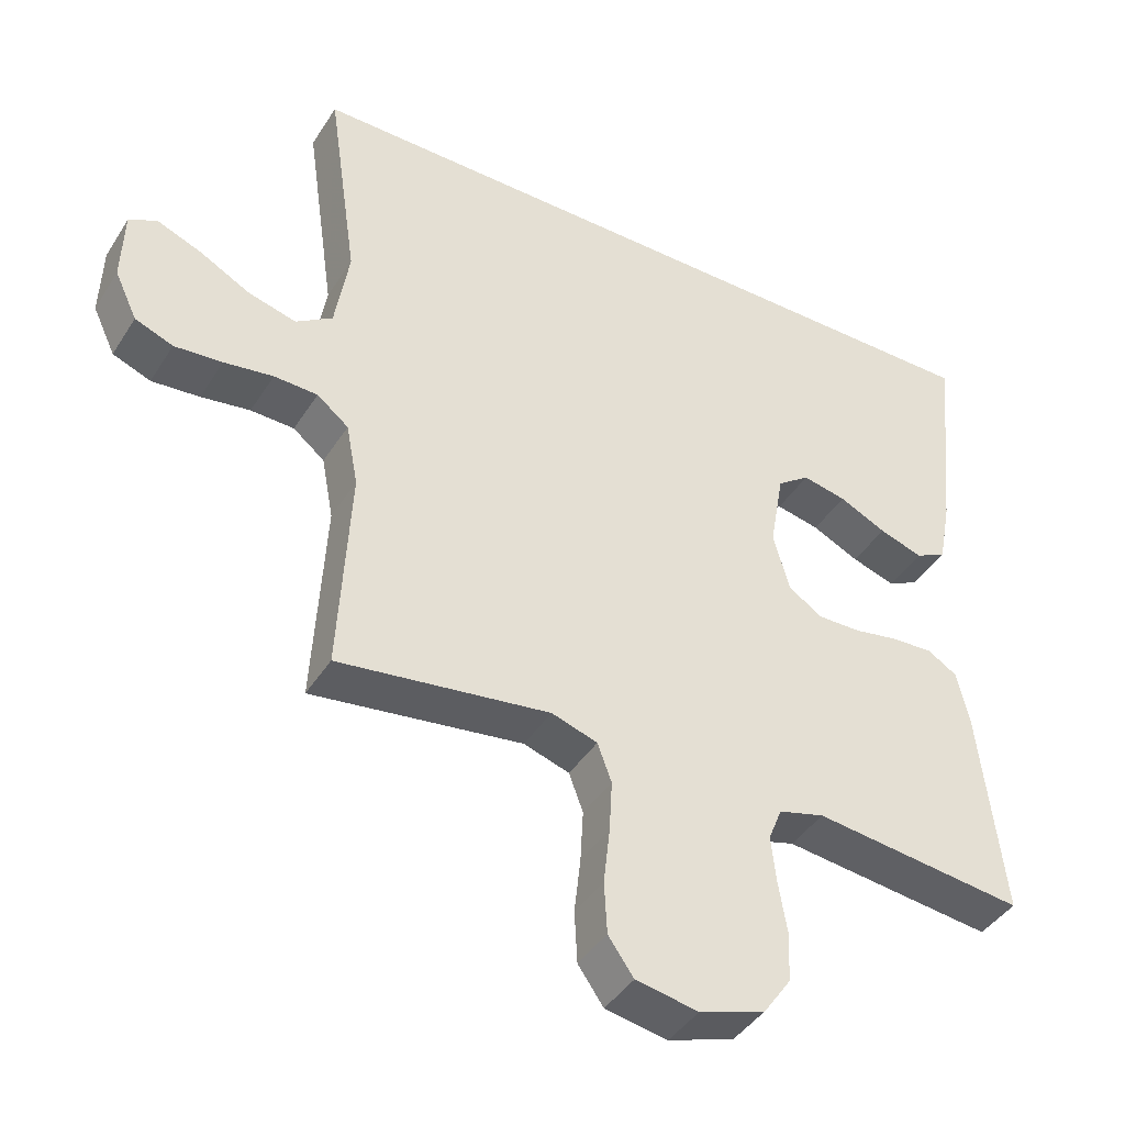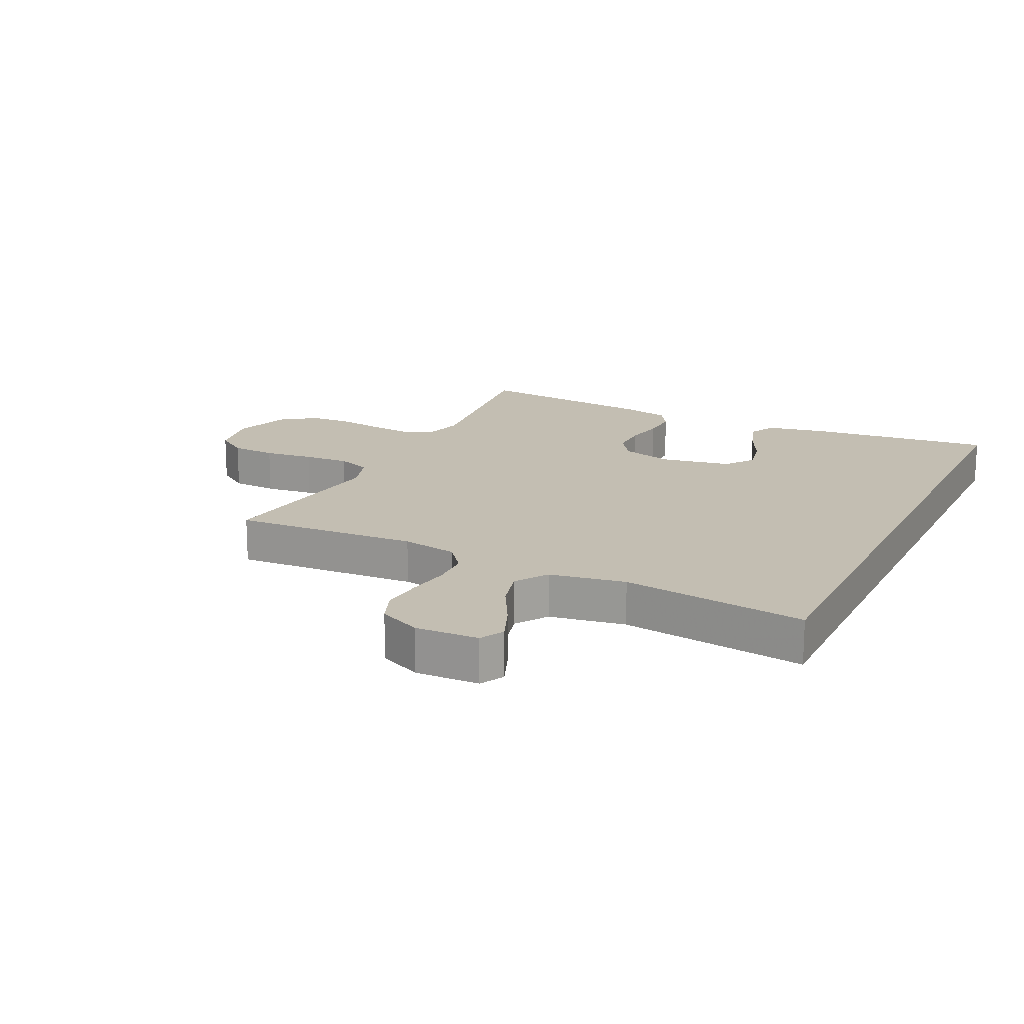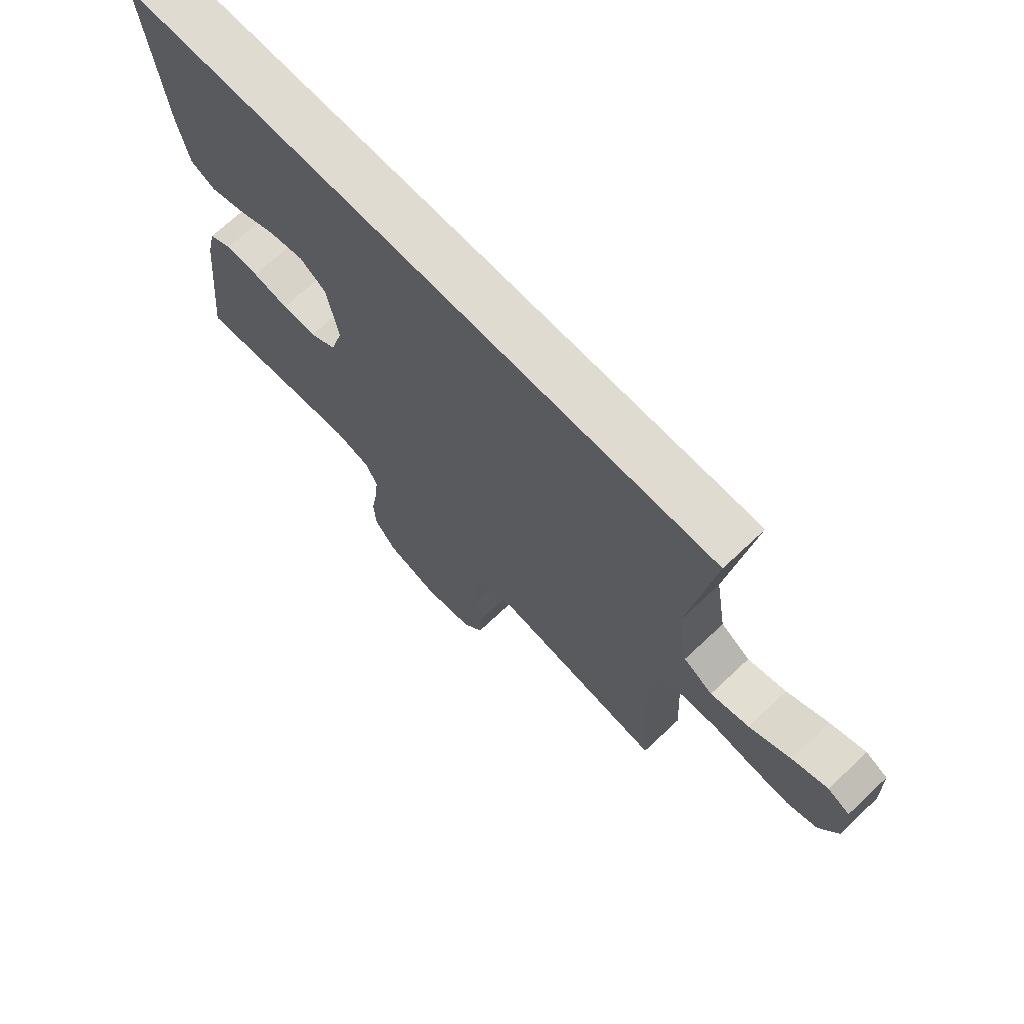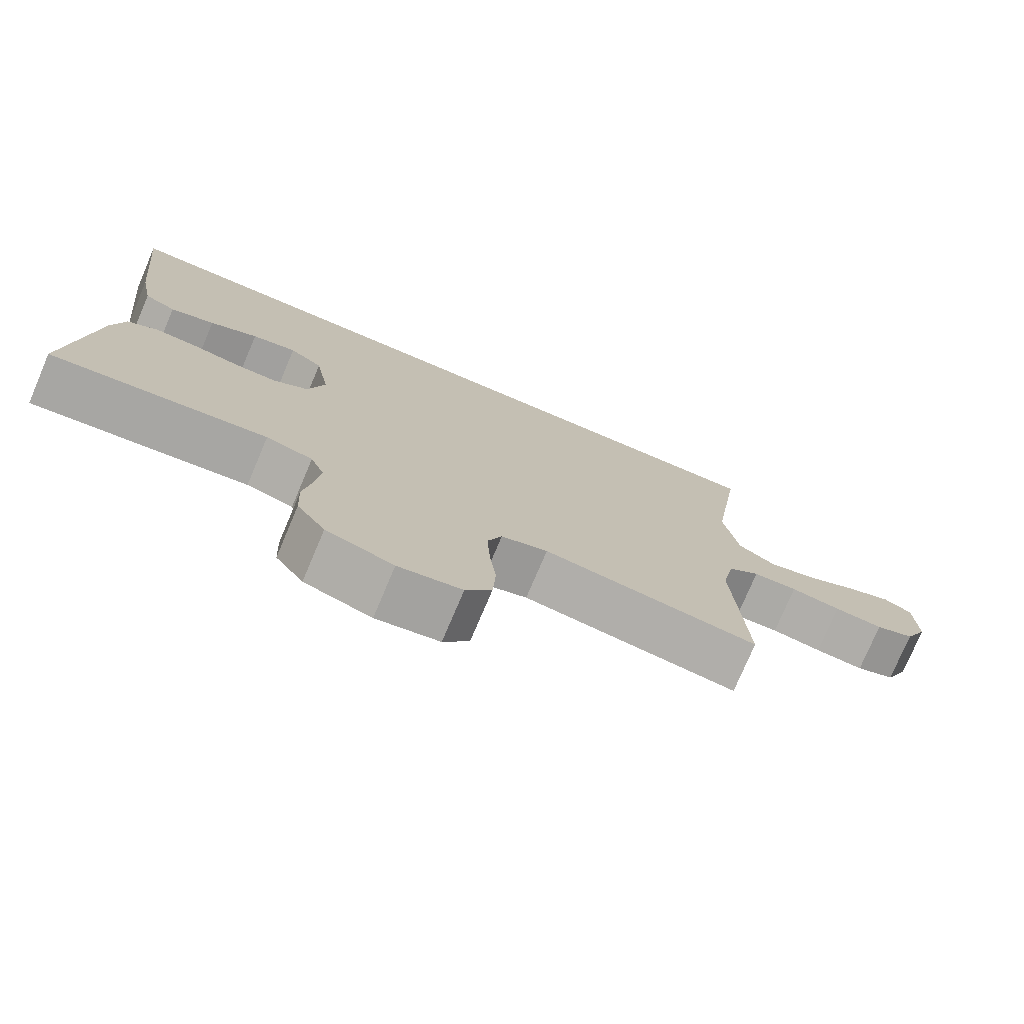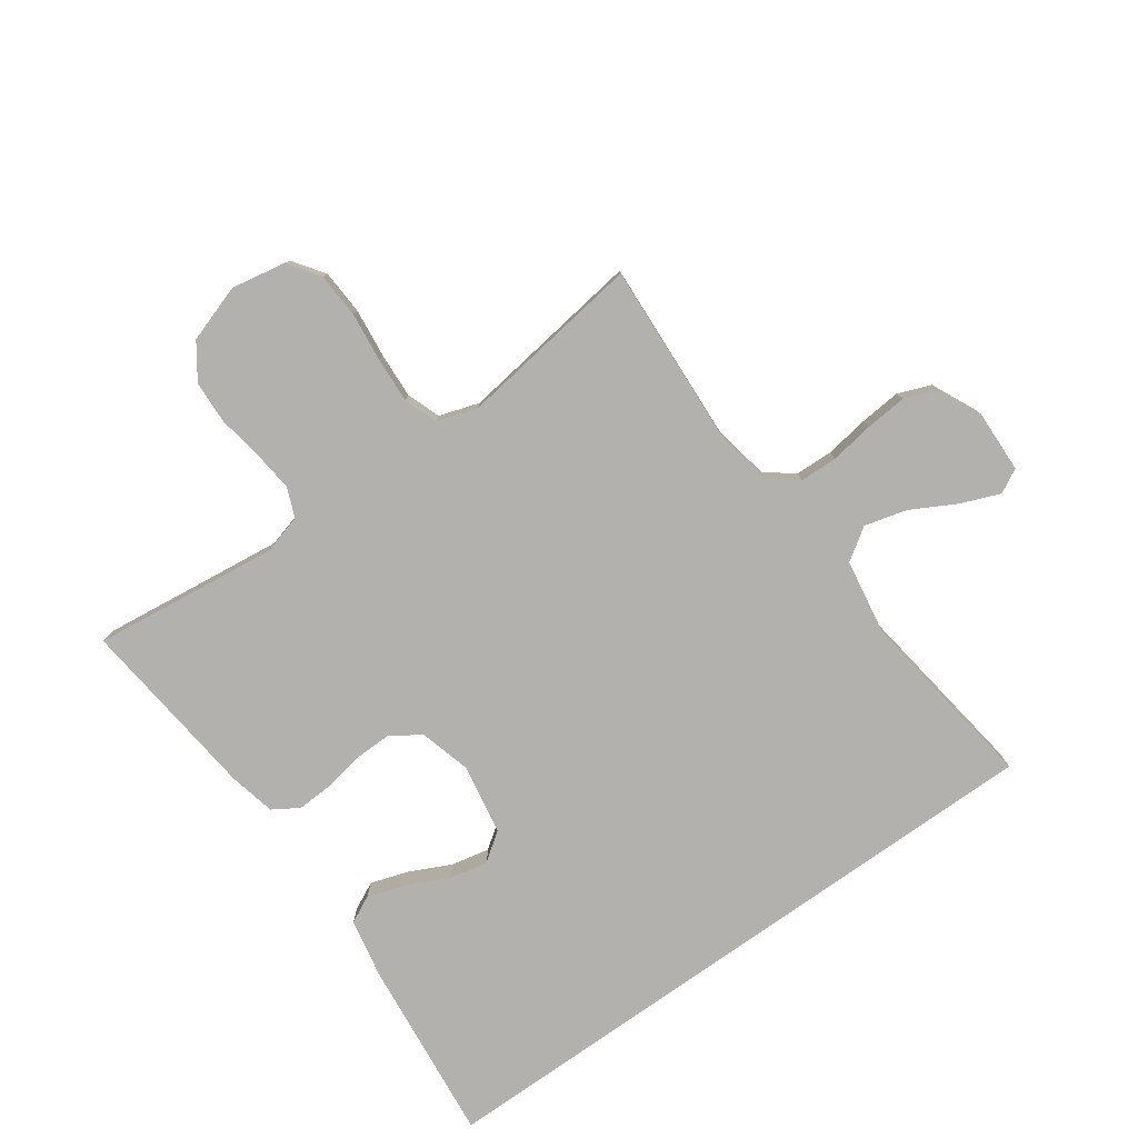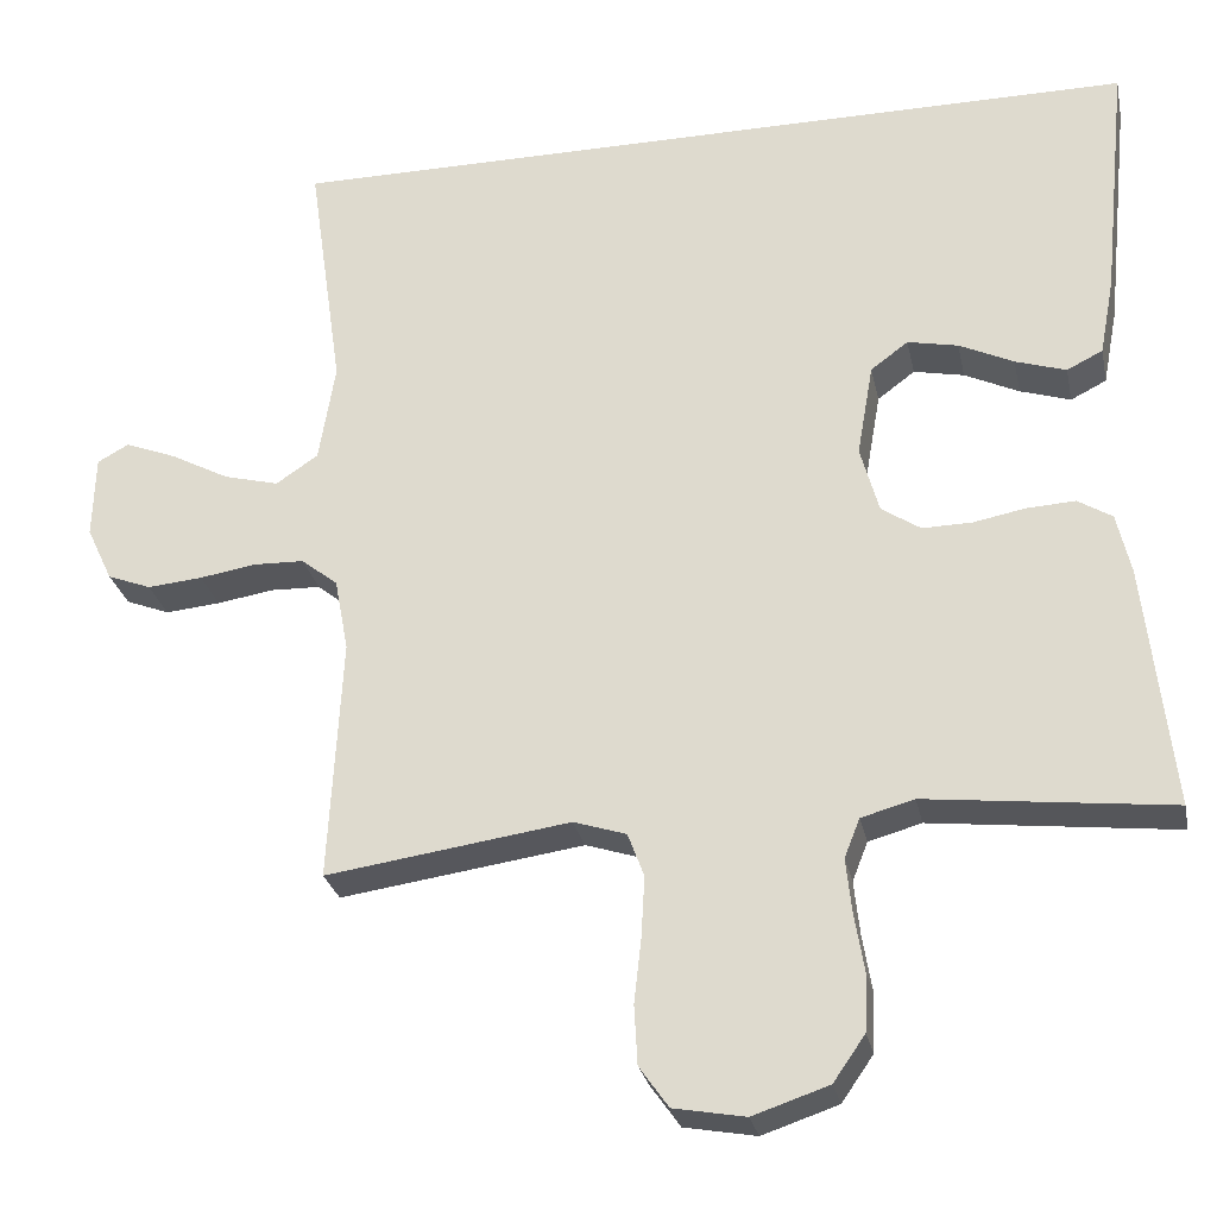
<metadata>
{"format":"obj","ext":"obj","renderer":"f3d","projection":"perspective","resolution":1024,"background":"white","views":[{"elev":-42.3,"azim":-29.9,"up":"+Z"},{"elev":17.4,"azim":-64.4,"up":"+Y"},{"elev":70.1,"azim":-133.3,"up":"+Z"},{"elev":-76.3,"azim":157.0,"up":"+Z"},{"elev":-79.2,"azim":-144.7,"up":"+Y"},{"elev":-27.6,"azim":11.8,"up":"+Z"}]}
</metadata>
<code>
v 0.503 0.07 0.5
v 0.472 0.07 0.2
v 0.454 0.07 0.105
v 0.41 0.07 0.083
v 0.348 0.07 0.103
v 0.281 0.07 0.135
v 0.219 0.07 0.148
v 0.173 0.07 0.114
v 0.153 0.07 0
v 0.176 0.07 -0.083
v 0.224 0.07 -0.115
v 0.285 0.07 -0.114
v 0.349 0.07 -0.102
v 0.408 0.07 -0.099
v 0.45 0.07 -0.125
v 0.467 0.07 -0.2
v 0.5 0.07 -0.5
v 0.2 0.07 -0.465
v 0.135 0.07 -0.483
v 0.116 0.07 -0.531
v 0.123 0.07 -0.597
v 0.135 0.07 -0.67
v 0.132 0.07 -0.74
v 0.093 0.07 -0.796
v 0 0.07 -0.827
v -0.088 0.07 -0.811
v -0.124 0.07 -0.76
v -0.128 0.07 -0.687
v -0.119 0.07 -0.607
v -0.115 0.07 -0.533
v -0.135 0.07 -0.479
v -0.2 0.07 -0.458
v -0.5 0.07 -0.5
v -0.484 0.07 -0.2
v -0.501 0.07 -0.11
v -0.546 0.07 -0.074
v -0.608 0.07 -0.072
v -0.678 0.07 -0.083
v -0.746 0.07 -0.089
v -0.8 0.07 -0.068
v -0.832 0.07 0
v -0.829 0.07 0.103
v -0.79 0.07 0.124
v -0.727 0.07 0.099
v -0.654 0.07 0.06
v -0.586 0.07 0.042
v -0.534 0.07 0.077
v -0.514 0.07 0.2
v -0.557 0.07 0.5
v 0.503 0 0.5
v 0.472 0 0.2
v 0.454 0 0.105
v 0.41 0 0.083
v 0.348 0 0.103
v 0.281 0 0.135
v 0.219 0 0.148
v 0.173 0 0.114
v 0.153 0 0
v 0.176 0 -0.083
v 0.224 0 -0.115
v 0.285 0 -0.114
v 0.349 0 -0.102
v 0.408 0 -0.099
v 0.45 0 -0.125
v 0.467 0 -0.2
v 0.5 0 -0.5
v 0.2 0 -0.465
v 0.135 0 -0.483
v 0.116 0 -0.531
v 0.123 0 -0.597
v 0.135 0 -0.67
v 0.132 0 -0.74
v 0.093 0 -0.796
v 0 0 -0.827
v -0.088 0 -0.811
v -0.124 0 -0.76
v -0.128 0 -0.687
v -0.119 0 -0.607
v -0.115 0 -0.533
v -0.135 0 -0.479
v -0.2 0 -0.458
v -0.5 0 -0.5
v -0.484 0 -0.2
v -0.501 0 -0.11
v -0.546 0 -0.074
v -0.608 0 -0.072
v -0.678 0 -0.083
v -0.746 0 -0.089
v -0.8 0 -0.068
v -0.832 0 0
v -0.829 0 0.103
v -0.79 0 0.124
v -0.727 0 0.099
v -0.654 0 0.06
v -0.586 0 0.042
v -0.534 0 0.077
v -0.514 0 0.2
v -0.557 0 0.5
f 48 49 1 2
f 47 48 2
f 46 47 2
f 42 43 44 45
f 42 45 46
f 41 42 46
f 37 38 39 40
f 37 40 41 46
f 32 33 34
f 31 32 34 35
f 26 27 28 29
f 26 29 30
f 25 26 30
f 24 25 30 31
f 21 22 23 24
f 20 21 24 31
f 15 16 17 18
f 15 18 19
f 12 13 14 15
f 11 12 15 19
f 10 11 19 20
f 3 4 5 6
f 3 6 7
f 2 3 7
f 46 2 7
f 36 37 46 7
f 35 36 7 8
f 31 35 8 9
f 9 10 20 31
f 51 50 98 97
f 51 97 96
f 51 96 95
f 94 93 92 91
f 95 94 91
f 95 91 90
f 89 88 87 86
f 95 90 89 86
f 83 82 81
f 84 83 81 80
f 78 77 76 75
f 79 78 75
f 79 75 74
f 80 79 74 73
f 73 72 71 70
f 80 73 70 69
f 67 66 65 64
f 68 67 64
f 64 63 62 61
f 68 64 61 60
f 69 68 60 59
f 55 54 53 52
f 56 55 52
f 56 52 51
f 56 51 95
f 56 95 86 85
f 57 56 85 84
f 58 57 84 80
f 80 69 59 58
f 1 50 51 2
f 2 51 52 3
f 3 52 53 4
f 4 53 54 5
f 5 54 55 6
f 6 55 56 7
f 7 56 57 8
f 8 57 58 9
f 9 58 59 10
f 10 59 60 11
f 11 60 61 12
f 12 61 62 13
f 13 62 63 14
f 14 63 64 15
f 15 64 65 16
f 16 65 66 17
f 17 66 67 18
f 18 67 68 19
f 19 68 69 20
f 20 69 70 21
f 21 70 71 22
f 22 71 72 23
f 23 72 73 24
f 24 73 74 25
f 25 74 75 26
f 26 75 76 27
f 27 76 77 28
f 28 77 78 29
f 29 78 79 30
f 30 79 80 31
f 31 80 81 32
f 32 81 82 33
f 33 82 83 34
f 34 83 84 35
f 35 84 85 36
f 36 85 86 37
f 37 86 87 38
f 38 87 88 39
f 39 88 89 40
f 40 89 90 41
f 41 90 91 42
f 42 91 92 43
f 43 92 93 44
f 44 93 94 45
f 45 94 95 46
f 46 95 96 47
f 47 96 97 48
f 48 97 98 49
f 49 98 50 1

</code>
